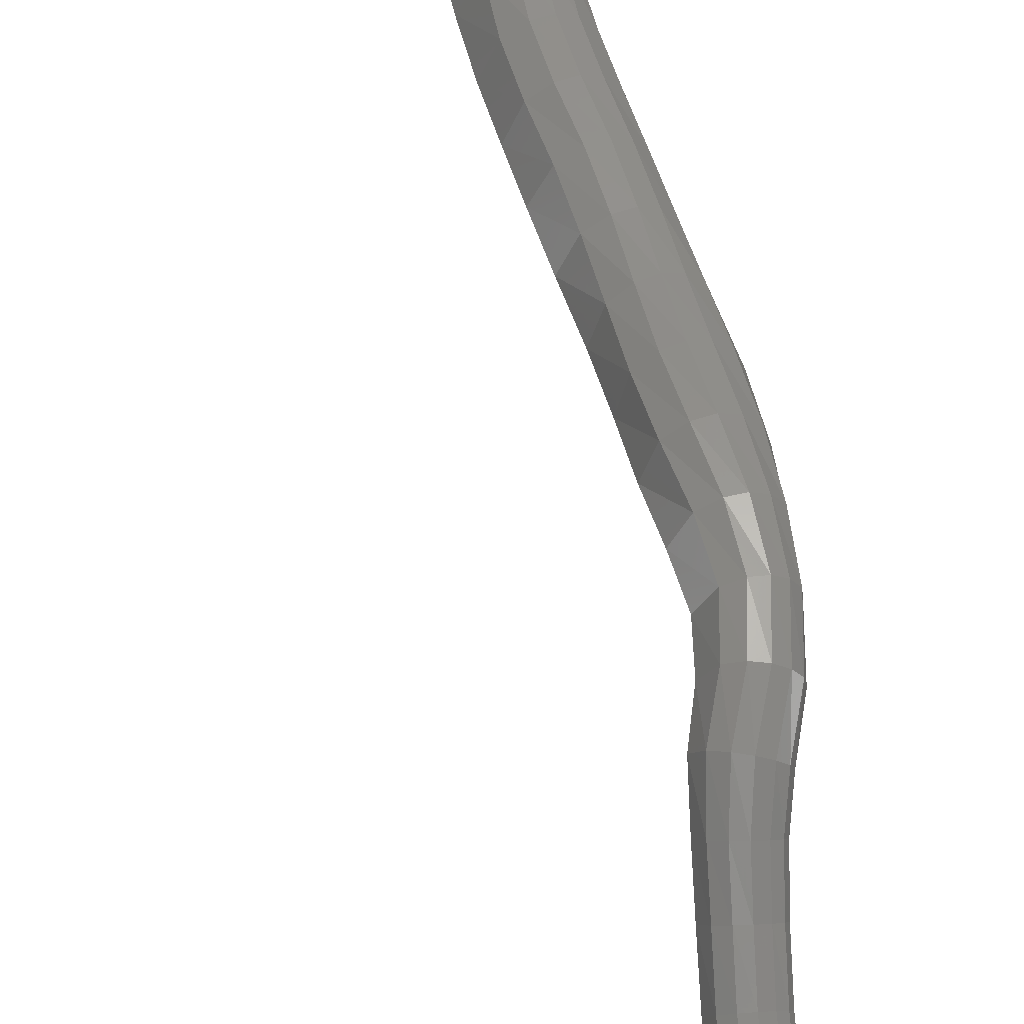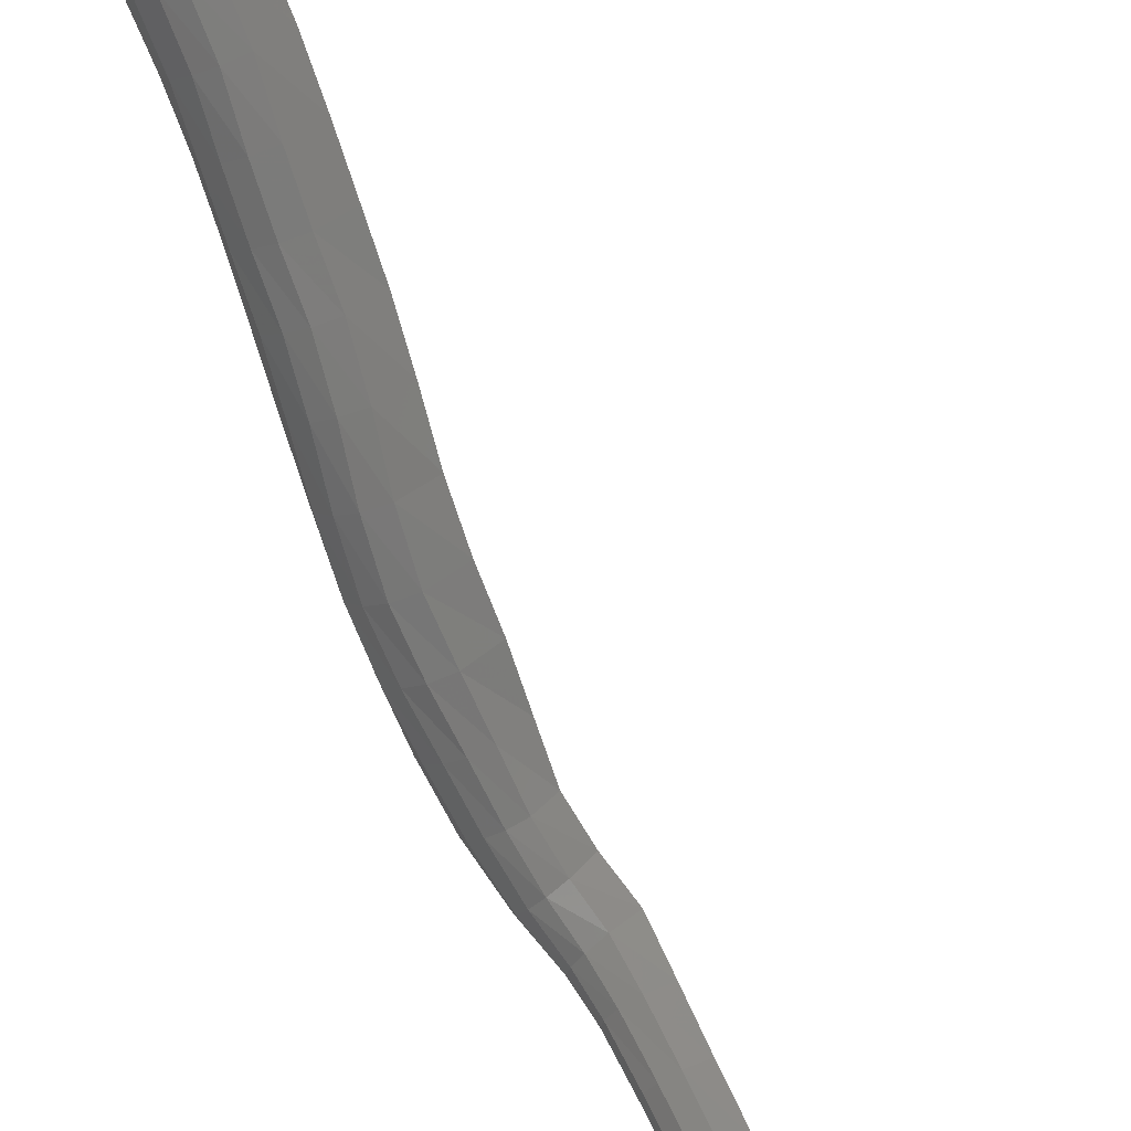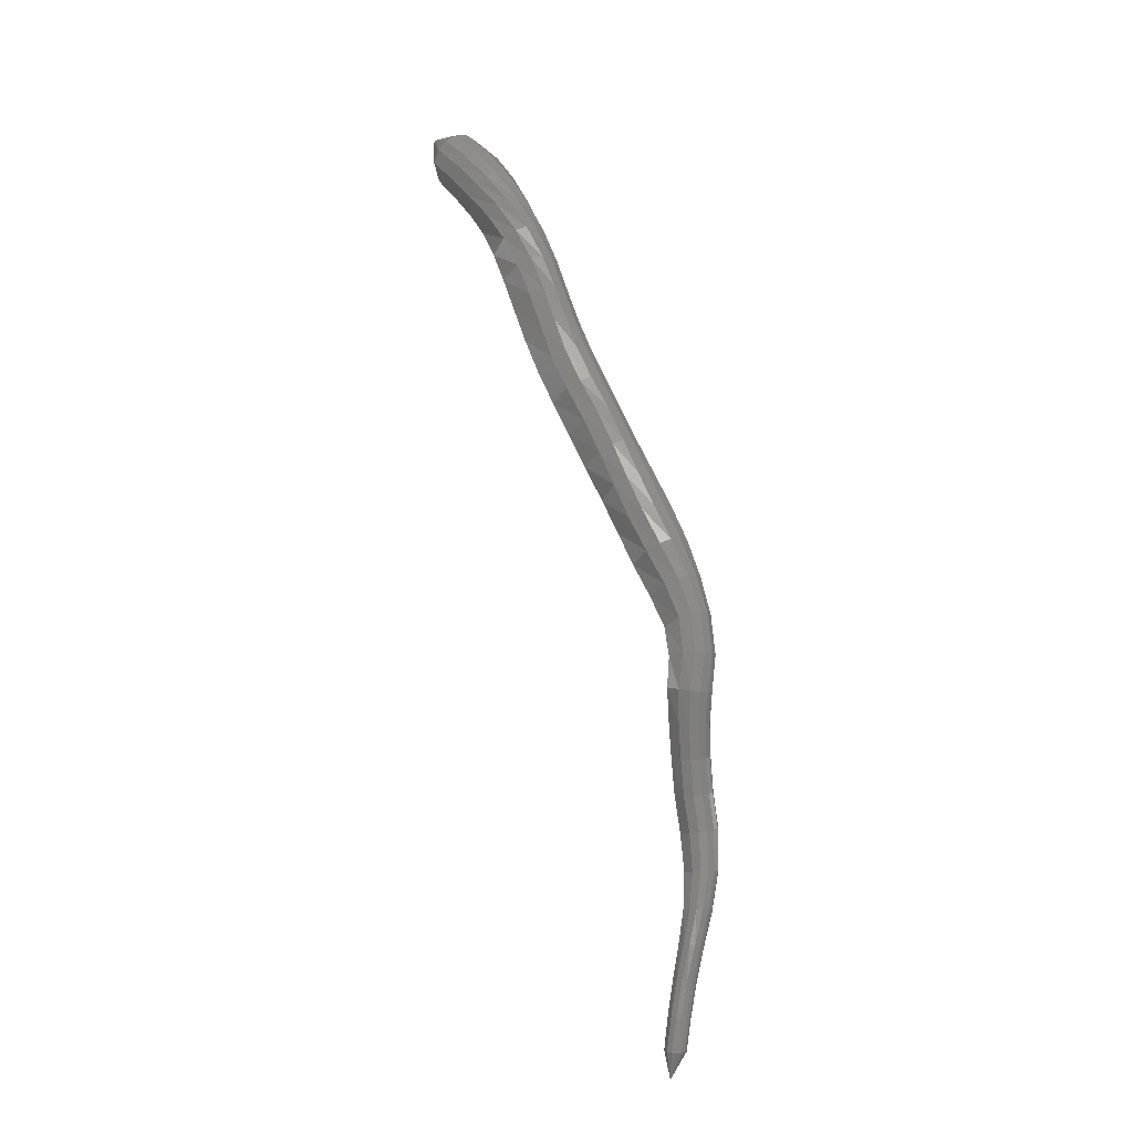
<metadata>
{"format":"stl","ext":"stl","renderer":"f3d","projection":"perspective","resolution":1024,"background":"white","views":[{"elev":52.1,"azim":7.7,"up":"+Z"},{"elev":-67.9,"azim":-137.6,"up":"+Z"},{"elev":-27.7,"azim":-8.8,"up":"+Y"}]}
</metadata>
<code>
# stl→obj: 322 verts, 660 faces
v 52.59 22.1 300
v 52.96 19.74 299.6
v 54.01 20.32 299.2
v 53.91 18.19 300.1
v 55.1 18.81 299.7
v 54.56 16.97 300.5
v 55.72 17.52 300
v 55.17 15.62 300.9
v 56.19 16.08 300.3
v 55.71 14.12 301.2
v 56.6 14.51 300.3
v 56.21 12.55 301.4
v 56.99 12.88 300.3
v 56.74 10.9 301.3
v 57.43 11.23 300.3
v 57.35 9.205 301.2
v 58.06 9.562 300.1
v 58.07 7.515 300.9
v 58.86 7.914 299.9
v 58.82 5.869 300.8
v 59.61 6.295 299.8
v 59.57 4.247 300.8
v 60.29 4.686 299.7
v 60.39 2.599 300.6
v 61.14 3.047 299.6
v 61.26 0.9187 300.4
v 62.12 1.36 299.5
v 62.03 -0.7678 300.3
v 62.97 -0.3591 299.4
v 62.72 -2.45 300.4
v 63.59 -2.075 299.5
v 63.48 -4.077 300.5
v 64.15 -3.738 299.5
v 64.15 -5.584 300.4
v 64.7 -5.32 299.5
v 64.4 -6.972 300.1
v 64.97 -6.758 299.3
v 64.4 -8.287 299.5
v 65.04 -7.979 298.8
v 64.64 -9.571 298.5
v 65.2 -9.148 298.1
v 64.92 -10.92 297.5
v 65.43 -10.52 297.1
v 65.23 -12.43 296.6
v 65.75 -12.07 296.2
v 65.62 -13.99 295.8
v 66.12 -13.67 295.4
v 65.88 -15.71 295.3
v 66.39 -15.53 294.8
v 65.87 -17.34 294.9
v 66.36 -17.28 294.4
v 65.74 -18.8 294.4
v 66.21 -18.72 294
v 65.58 -20.32 293.6
v 66.05 -20.24 293.3
v 65.42 -21.85 293
v 65.88 -21.77 292.7
v 65.36 -23.29 292.2
v 65.76 -23.16 292
v 65.73 -24.5 291.7
v 54.51 20.75 299.4
v 55.66 19.23 299.9
v 56.3 17.9 300.2
v 56.79 16.39 300.3
v 57.23 14.78 300.3
v 57.63 13.11 300.2
v 58.05 11.45 300
v 58.68 9.809 299.9
v 59.48 8.19 299.8
v 60.22 6.59 299.7
v 60.89 4.989 299.6
v 61.74 3.357 299.4
v 62.73 1.666 299.4
v 63.61 -0.0762 299.4
v 64.22 -1.815 299.4
v 64.71 -3.504 299.4
v 65.21 -5.154 299.4
v 65.54 -6.698 299.2
v 65.66 -7.957 298.7
v 65.77 -9.044 298
v 65.97 -10.41 297.1
v 66.27 -11.94 296.1
v 66.62 -13.54 295.4
v 66.85 -15.49 294.8
v 66.76 -17.32 294.4
v 66.55 -18.79 294
v 66.38 -20.29 293.3
v 66.2 -21.81 292.7
v 66.06 -23.16 292
v 54.78 21.09 299.8
v 55.94 19.56 300.3
v 56.64 18.19 300.6
v 57.21 16.64 300.6
v 57.72 14.98 300.5
v 58.17 13.29 300.3
v 58.61 11.62 300.2
v 59.23 10 300
v 60.01 8.404 300
v 60.74 6.819 299.9
v 61.41 5.224 299.7
v 62.25 3.598 299.6
v 63.22 1.902 299.6
v 64.1 0.1427 299.6
v 64.72 -1.614 299.6
v 65.2 -3.323 299.5
v 65.67 -5.033 299.5
v 66.03 -6.702 299.3
v 66.13 -8.062 298.9
v 66.21 -9.119 298.2
v 66.4 -10.46 297.3
v 66.69 -11.96 296.3
v 67.04 -13.53 295.5
v 67.19 -15.51 295
v 67.01 -17.39 294.6
v 66.75 -18.87 294.1
v 66.56 -20.38 293.4
v 66.38 -21.88 292.8
v 66.26 -23.21 292.2
v 54.83 21.35 300.4
v 56 19.81 301
v 56.77 18.42 301.2
v 57.46 16.82 301.2
v 58.11 15.14 301
v 58.64 13.43 300.8
v 59.12 11.76 300.6
v 59.72 10.15 300.5
v 60.45 8.568 300.5
v 61.17 6.993 300.4
v 61.87 5.403 300.2
v 62.69 3.781 300.1
v 63.61 2.084 300.1
v 64.48 0.3103 300.2
v 65.13 -1.46 300.1
v 65.62 -3.185 299.9
v 66.08 -4.952 299.8
v 66.4 -6.743 299.6
v 66.42 -8.223 299.2
v 66.47 -9.303 298.5
v 66.65 -10.61 297.6
v 66.93 -12.09 296.7
v 67.28 -13.64 295.9
v 67.39 -15.58 295.2
v 67.15 -17.47 294.8
v 66.86 -18.97 294.3
v 66.64 -20.47 293.6
v 66.46 -21.95 293
v 66.36 -23.29 292.3
v 54.57 21.43 301.1
v 55.72 19.88 301.7
v 56.57 18.48 302
v 57.42 16.87 302
v 58.23 15.18 301.8
v 58.87 13.47 301.5
v 59.41 11.79 301.3
v 59.99 10.19 301.2
v 60.65 8.612 301.2
v 61.37 7.04 301.1
v 62.12 5.452 300.9
v 62.91 3.831 300.8
v 63.75 2.132 300.9
v 64.57 0.3554 300.9
v 65.28 -1.419 300.8
v 65.84 -3.148 300.6
v 66.3 -4.946 300.4
v 66.57 -6.822 300.1
v 66.52 -8.405 299.5
v 66.55 -9.521 298.8
v 66.73 -10.81 297.9
v 67 -12.26 297
v 67.35 -13.78 296.2
v 67.45 -15.68 295.6
v 67.19 -17.54 295
v 66.87 -19.06 294.5
v 66.63 -20.57 293.8
v 66.45 -22.03 293.2
v 66.36 -23.39 292.5
v 54.07 21.28 301.6
v 55.21 19.74 302.3
v 56.11 18.35 302.6
v 57.1 16.76 302.6
v 58.02 15.09 302.5
v 58.77 13.39 302.2
v 59.37 11.72 302
v 59.92 10.1 301.9
v 60.52 8.517 301.9
v 61.25 6.939 301.8
v 62.04 5.347 301.6
v 62.81 3.724 301.5
v 63.56 2.027 301.6
v 64.34 0.258 301.6
v 65.11 -1.508 301.5
v 65.76 -3.229 301.2
v 66.26 -5.02 300.9
v 66.51 -6.925 300.5
v 66.43 -8.587 299.9
v 66.46 -9.75 299.1
v 66.65 -11.02 298.1
v 66.91 -12.45 297.3
v 67.26 -13.93 296.5
v 67.35 -15.78 295.9
v 67.1 -17.6 295.3
v 66.78 -19.13 294.7
v 66.52 -20.64 294
v 66.34 -22.09 293.4
v 66.25 -23.48 292.7
v 53.52 20.97 301.9
v 54.64 19.44 302.5
v 55.55 18.09 302.8
v 56.61 16.55 302.9
v 57.6 14.91 302.9
v 58.4 13.23 302.7
v 59.04 11.56 302.5
v 59.59 9.932 302.4
v 60.15 8.328 302.4
v 60.88 6.737 302.3
v 61.71 5.14 302.1
v 62.46 3.512 302
v 63.16 1.818 302
v 63.9 0.06442 302.1
v 64.7 -1.686 302
v 65.45 -3.39 301.7
v 66.01 -5.144 301.3
v 66.26 -7.025 300.9
v 66.15 -8.736 300.2
v 66.2 -9.96 299.3
v 66.41 -11.22 298.3
v 66.67 -12.63 297.5
v 67.02 -14.09 296.8
v 67.13 -15.86 296.1
v 66.9 -17.63 295.5
v 66.59 -19.17 294.9
v 66.33 -20.69 294.1
v 66.15 -22.13 293.5
v 66.05 -23.54 292.8
v 53.06 20.62 301.8
v 54.14 19.11 302.5
v 55.05 17.79 302.8
v 56.12 16.3 303
v 57.11 14.7 303.1
v 57.92 13.05 303
v 58.59 11.39 302.8
v 59.14 9.739 302.7
v 59.68 8.112 302.6
v 60.41 6.507 302.5
v 61.26 4.903 302.4
v 62.01 3.27 302.2
v 62.68 1.579 302.2
v 63.4 -0.1563 302.2
v 64.22 -1.889 302.2
v 65.03 -3.573 301.9
v 65.64 -5.279 301.5
v 65.86 -7.1 301.1
v 65.75 -8.813 300.4
v 65.83 -10.1 299.4
v 66.06 -11.36 298.5
v 66.32 -12.76 297.6
v 66.68 -14.22 296.9
v 66.82 -15.92 296.2
v 66.63 -17.63 295.6
v 66.35 -19.16 295
v 66.09 -20.68 294.2
v 65.92 -22.13 293.6
v 65.81 -23.57 292.9
v 52.72 20.26 301.5
v 53.76 18.76 302.1
v 54.62 17.48 302.5
v 55.64 16.04 302.8
v 56.59 14.48 303
v 57.37 12.86 303
v 58.03 11.2 302.9
v 58.59 9.534 302.7
v 59.14 7.882 302.6
v 59.88 6.262 302.5
v 60.73 4.651 302.4
v 61.48 3.012 302.2
v 62.17 1.325 302.1
v 62.87 -0.3914 302.1
v 63.68 -2.105 302.1
v 64.54 -3.767 301.9
v 65.19 -5.414 301.6
v 65.39 -7.137 301.2
v 65.28 -8.798 300.4
v 65.41 -10.14 299.4
v 65.66 -11.41 298.4
v 65.93 -12.82 297.5
v 66.29 -14.28 296.8
v 66.47 -15.94 296.2
v 66.34 -17.59 295.6
v 66.1 -19.1 294.9
v 65.85 -20.63 294.1
v 65.69 -22.09 293.5
v 65.59 -23.54 292.8
v 52.56 19.92 300.8
v 53.54 18.39 301.5
v 54.33 17.16 301.9
v 55.22 15.77 302.3
v 56.04 14.25 302.5
v 56.74 12.66 302.6
v 57.38 11.01 302.5
v 57.95 9.324 302.4
v 58.55 7.648 302.2
v 59.29 6.011 302.1
v 60.12 4.394 302
v 60.89 2.749 301.8
v 61.62 1.066 301.7
v 62.33 -0.6313 301.6
v 63.11 -2.325 301.7
v 63.98 -3.965 301.6
v 64.66 -5.541 301.3
v 64.87 -7.119 301
v 64.79 -8.661 300.2
v 64.98 -10.02 299.1
v 65.24 -11.31 298.2
v 65.53 -12.76 297.3
v 65.9 -14.25 296.6
v 66.12 -15.89 295.9
v 66.06 -17.5 295.4
v 66.06 -17.51 295.4
v 65.87 -18.99 294.8
v 65.65 -20.52 294
v 65.5 -22.01 293.4
v 65.41 -23.47 292.6
f 1 1 2
f 2 1 3
f 2 3 4
f 4 3 5
f 4 5 6
f 6 5 7
f 6 7 8
f 8 7 9
f 8 9 10
f 10 9 11
f 10 11 12
f 12 11 13
f 12 13 14
f 14 13 15
f 14 15 16
f 16 15 17
f 16 17 18
f 18 17 19
f 18 19 20
f 20 19 21
f 20 21 22
f 22 21 23
f 22 23 24
f 24 23 25
f 24 25 26
f 26 25 27
f 26 27 28
f 28 27 29
f 28 29 30
f 30 29 31
f 30 31 32
f 32 31 33
f 32 33 34
f 34 33 35
f 34 35 36
f 36 35 37
f 36 37 38
f 38 37 39
f 38 39 40
f 40 39 41
f 40 41 42
f 42 41 43
f 42 43 44
f 44 43 45
f 44 45 46
f 46 45 47
f 46 47 48
f 48 47 49
f 48 49 50
f 50 49 51
f 50 51 52
f 52 51 53
f 52 53 54
f 54 53 55
f 54 55 56
f 56 55 57
f 56 57 58
f 58 57 59
f 58 59 60
f 60 59 60
f 1 1 3
f 3 1 61
f 3 61 5
f 5 61 62
f 5 62 7
f 7 62 63
f 7 63 9
f 9 63 64
f 9 64 11
f 11 64 65
f 11 65 13
f 13 65 66
f 13 66 15
f 15 66 67
f 15 67 17
f 17 67 68
f 17 68 19
f 19 68 69
f 19 69 21
f 21 69 70
f 21 70 23
f 23 70 71
f 23 71 25
f 25 71 72
f 25 72 27
f 27 72 73
f 27 73 29
f 29 73 74
f 29 74 31
f 31 74 75
f 31 75 33
f 33 75 76
f 33 76 35
f 35 76 77
f 35 77 37
f 37 77 78
f 37 78 39
f 39 78 79
f 39 79 41
f 41 79 80
f 41 80 43
f 43 80 81
f 43 81 45
f 45 81 82
f 45 82 47
f 47 82 83
f 47 83 49
f 49 83 84
f 49 84 51
f 51 84 85
f 51 85 53
f 53 85 86
f 53 86 55
f 55 86 87
f 55 87 57
f 57 87 88
f 57 88 59
f 59 88 89
f 59 89 60
f 60 89 60
f 1 1 61
f 61 1 90
f 61 90 62
f 62 90 91
f 62 91 63
f 63 91 92
f 63 92 64
f 64 92 93
f 64 93 65
f 65 93 94
f 65 94 66
f 66 94 95
f 66 95 67
f 67 95 96
f 67 96 68
f 68 96 97
f 68 97 69
f 69 97 98
f 69 98 70
f 70 98 99
f 70 99 71
f 71 99 100
f 71 100 72
f 72 100 101
f 72 101 73
f 73 101 102
f 73 102 74
f 74 102 103
f 74 103 75
f 75 103 104
f 75 104 76
f 76 104 105
f 76 105 77
f 77 105 106
f 77 106 78
f 78 106 107
f 78 107 79
f 79 107 108
f 79 108 80
f 80 108 109
f 80 109 81
f 81 109 110
f 81 110 82
f 82 110 111
f 82 111 83
f 83 111 112
f 83 112 84
f 84 112 113
f 84 113 85
f 85 113 114
f 85 114 86
f 86 114 115
f 86 115 87
f 87 115 116
f 87 116 88
f 88 116 117
f 88 117 89
f 89 117 118
f 89 118 60
f 60 118 60
f 1 1 90
f 90 1 119
f 90 119 91
f 91 119 120
f 91 120 92
f 92 120 121
f 92 121 93
f 93 121 122
f 93 122 94
f 94 122 123
f 94 123 95
f 95 123 124
f 95 124 96
f 96 124 125
f 96 125 97
f 97 125 126
f 97 126 98
f 98 126 127
f 98 127 99
f 99 127 128
f 99 128 100
f 100 128 129
f 100 129 101
f 101 129 130
f 101 130 102
f 102 130 131
f 102 131 103
f 103 131 132
f 103 132 104
f 104 132 133
f 104 133 105
f 105 133 134
f 105 134 106
f 106 134 135
f 106 135 107
f 107 135 136
f 107 136 108
f 108 136 137
f 108 137 109
f 109 137 138
f 109 138 110
f 110 138 139
f 110 139 111
f 111 139 140
f 111 140 112
f 112 140 141
f 112 141 113
f 113 141 142
f 113 142 114
f 114 142 143
f 114 143 115
f 115 143 144
f 115 144 116
f 116 144 145
f 116 145 117
f 117 145 146
f 117 146 118
f 118 146 147
f 118 147 60
f 60 147 60
f 1 1 119
f 119 1 148
f 119 148 120
f 120 148 149
f 120 149 121
f 121 149 150
f 121 150 122
f 122 150 151
f 122 151 123
f 123 151 152
f 123 152 124
f 124 152 153
f 124 153 125
f 125 153 154
f 125 154 126
f 126 154 155
f 126 155 127
f 127 155 156
f 127 156 128
f 128 156 157
f 128 157 129
f 129 157 158
f 129 158 130
f 130 158 159
f 130 159 131
f 131 159 160
f 131 160 132
f 132 160 161
f 132 161 133
f 133 161 162
f 133 162 134
f 134 162 163
f 134 163 135
f 135 163 164
f 135 164 136
f 136 164 165
f 136 165 137
f 137 165 166
f 137 166 138
f 138 166 167
f 138 167 139
f 139 167 168
f 139 168 140
f 140 168 169
f 140 169 141
f 141 169 170
f 141 170 142
f 142 170 171
f 142 171 143
f 143 171 172
f 143 172 144
f 144 172 173
f 144 173 145
f 145 173 174
f 145 174 146
f 146 174 175
f 146 175 147
f 147 175 176
f 147 176 60
f 60 176 60
f 1 1 148
f 148 1 177
f 148 177 149
f 149 177 178
f 149 178 150
f 150 178 179
f 150 179 151
f 151 179 180
f 151 180 152
f 152 180 181
f 152 181 153
f 153 181 182
f 153 182 154
f 154 182 183
f 154 183 155
f 155 183 184
f 155 184 156
f 156 184 185
f 156 185 157
f 157 185 186
f 157 186 158
f 158 186 187
f 158 187 159
f 159 187 188
f 159 188 160
f 160 188 189
f 160 189 161
f 161 189 190
f 161 190 162
f 162 190 191
f 162 191 163
f 163 191 192
f 163 192 164
f 164 192 193
f 164 193 165
f 165 193 194
f 165 194 166
f 166 194 195
f 166 195 167
f 167 195 196
f 167 196 168
f 168 196 197
f 168 197 169
f 169 197 198
f 169 198 170
f 170 198 199
f 170 199 171
f 171 199 200
f 171 200 172
f 172 200 201
f 172 201 173
f 173 201 202
f 173 202 174
f 174 202 203
f 174 203 175
f 175 203 204
f 175 204 176
f 176 204 205
f 176 205 60
f 60 205 60
f 1 1 177
f 177 1 206
f 177 206 178
f 178 206 207
f 178 207 179
f 179 207 208
f 179 208 180
f 180 208 209
f 180 209 181
f 181 209 210
f 181 210 182
f 182 210 211
f 182 211 183
f 183 211 212
f 183 212 184
f 184 212 213
f 184 213 185
f 185 213 214
f 185 214 186
f 186 214 215
f 186 215 187
f 187 215 216
f 187 216 188
f 188 216 217
f 188 217 189
f 189 217 218
f 189 218 190
f 190 218 219
f 190 219 191
f 191 219 220
f 191 220 192
f 192 220 221
f 192 221 193
f 193 221 222
f 193 222 194
f 194 222 223
f 194 223 195
f 195 223 224
f 195 224 196
f 196 224 225
f 196 225 197
f 197 225 226
f 197 226 198
f 198 226 227
f 198 227 199
f 199 227 228
f 199 228 200
f 200 228 229
f 200 229 201
f 201 229 230
f 201 230 202
f 202 230 231
f 202 231 203
f 203 231 232
f 203 232 204
f 204 232 233
f 204 233 205
f 205 233 234
f 205 234 60
f 60 234 60
f 1 1 206
f 206 1 235
f 206 235 207
f 207 235 236
f 207 236 208
f 208 236 237
f 208 237 209
f 209 237 238
f 209 238 210
f 210 238 239
f 210 239 211
f 211 239 240
f 211 240 212
f 212 240 241
f 212 241 213
f 213 241 242
f 213 242 214
f 214 242 243
f 214 243 215
f 215 243 244
f 215 244 216
f 216 244 245
f 216 245 217
f 217 245 246
f 217 246 218
f 218 246 247
f 218 247 219
f 219 247 248
f 219 248 220
f 220 248 249
f 220 249 221
f 221 249 250
f 221 250 222
f 222 250 251
f 222 251 223
f 223 251 252
f 223 252 224
f 224 252 253
f 224 253 225
f 225 253 254
f 225 254 226
f 226 254 255
f 226 255 227
f 227 255 256
f 227 256 228
f 228 256 257
f 228 257 229
f 229 257 258
f 229 258 230
f 230 258 259
f 230 259 231
f 231 259 260
f 231 260 232
f 232 260 261
f 232 261 233
f 233 261 262
f 233 262 234
f 234 262 263
f 234 263 60
f 60 263 60
f 1 1 235
f 235 1 264
f 235 264 236
f 236 264 265
f 236 265 237
f 237 265 266
f 237 266 238
f 238 266 267
f 238 267 239
f 239 267 268
f 239 268 240
f 240 268 269
f 240 269 241
f 241 269 270
f 241 270 242
f 242 270 271
f 242 271 243
f 243 271 272
f 243 272 244
f 244 272 273
f 244 273 245
f 245 273 274
f 245 274 246
f 246 274 275
f 246 275 247
f 247 275 276
f 247 276 248
f 248 276 277
f 248 277 249
f 249 277 278
f 249 278 250
f 250 278 279
f 250 279 251
f 251 279 280
f 251 280 252
f 252 280 281
f 252 281 253
f 253 281 282
f 253 282 254
f 254 282 283
f 254 283 255
f 255 283 284
f 255 284 256
f 256 284 285
f 256 285 257
f 257 285 286
f 257 286 258
f 258 286 287
f 258 287 259
f 259 287 288
f 259 288 260
f 260 288 289
f 260 289 261
f 261 289 290
f 261 290 262
f 262 290 291
f 262 291 263
f 263 291 292
f 263 292 60
f 60 292 60
f 1 1 264
f 264 1 293
f 264 293 265
f 265 293 294
f 265 294 266
f 266 294 295
f 266 295 267
f 267 295 296
f 267 296 268
f 268 296 297
f 268 297 269
f 269 297 298
f 269 298 270
f 270 298 299
f 270 299 271
f 271 299 300
f 271 300 272
f 272 300 301
f 272 301 273
f 273 301 302
f 273 302 274
f 274 302 303
f 274 303 275
f 275 303 304
f 275 304 276
f 276 304 305
f 276 305 277
f 277 305 306
f 277 306 278
f 278 306 307
f 278 307 279
f 279 307 308
f 279 308 280
f 280 308 309
f 280 309 281
f 281 309 310
f 281 310 282
f 282 310 311
f 282 311 283
f 283 311 312
f 283 312 284
f 284 312 313
f 284 313 285
f 285 313 314
f 285 314 286
f 286 314 315
f 286 315 287
f 287 315 316
f 287 316 288
f 288 316 317
f 288 318 289
f 289 318 319
f 289 319 290
f 290 319 320
f 290 320 291
f 291 320 321
f 291 321 292
f 292 321 322
f 292 322 60
f 60 322 60
f 1 1 293
f 293 1 2
f 293 2 294
f 294 2 4
f 294 4 295
f 295 4 6
f 295 6 296
f 296 6 8
f 296 8 297
f 297 8 10
f 297 10 298
f 298 10 12
f 298 12 299
f 299 12 14
f 299 14 300
f 300 14 16
f 300 16 301
f 301 16 18
f 301 18 302
f 302 18 20
f 302 20 303
f 303 20 22
f 303 22 304
f 304 22 24
f 304 24 305
f 305 24 26
f 305 26 306
f 306 26 28
f 306 28 307
f 307 28 30
f 307 30 308
f 308 30 32
f 308 32 309
f 309 32 34
f 309 34 310
f 310 34 36
f 310 36 311
f 311 36 38
f 311 38 312
f 312 38 40
f 312 40 313
f 313 40 42
f 313 42 314
f 314 42 44
f 314 44 315
f 315 44 46
f 315 46 316
f 316 46 48
f 316 48 317
f 317 48 50
f 318 50 319
f 319 50 52
f 319 52 320
f 320 52 54
f 320 54 321
f 321 54 56
f 321 56 322
f 322 56 58
f 322 58 60
f 60 58 60

</code>
